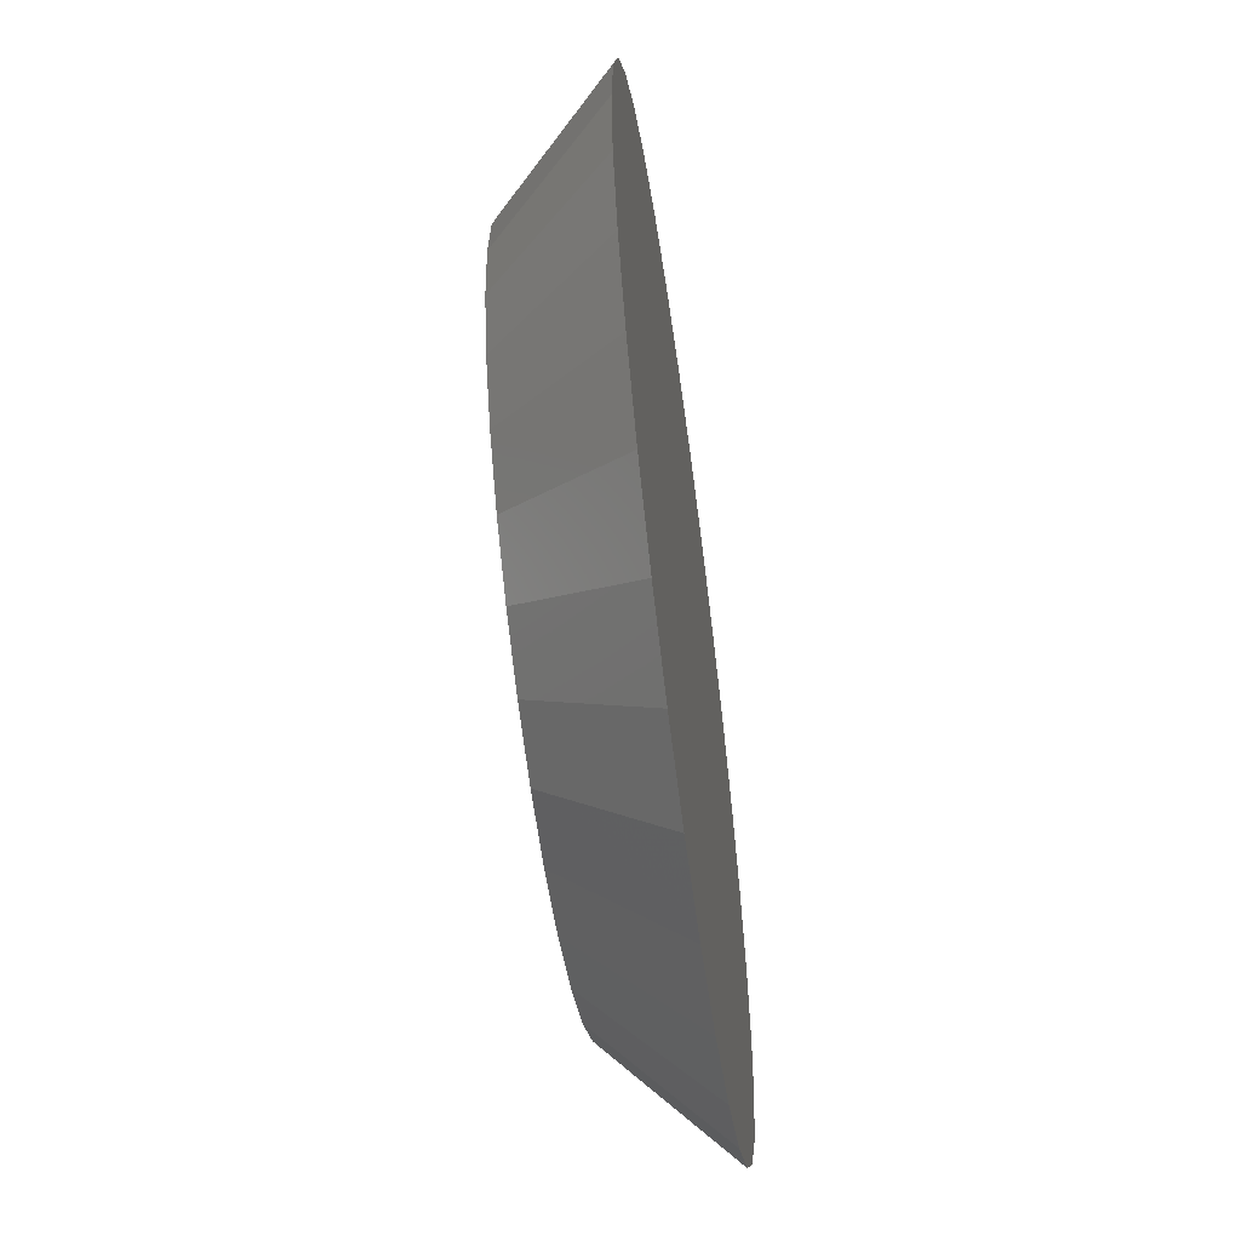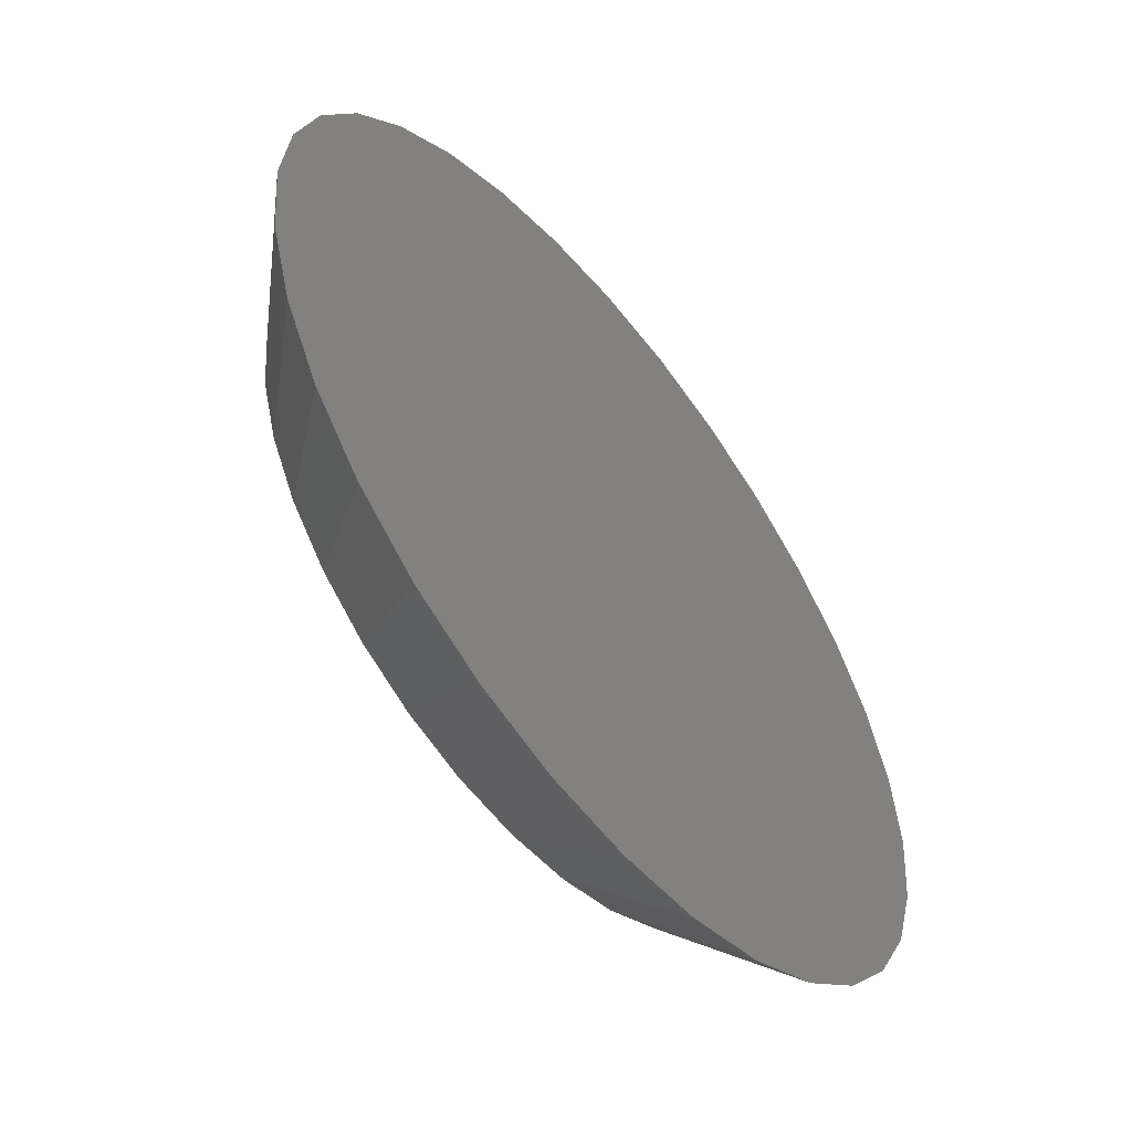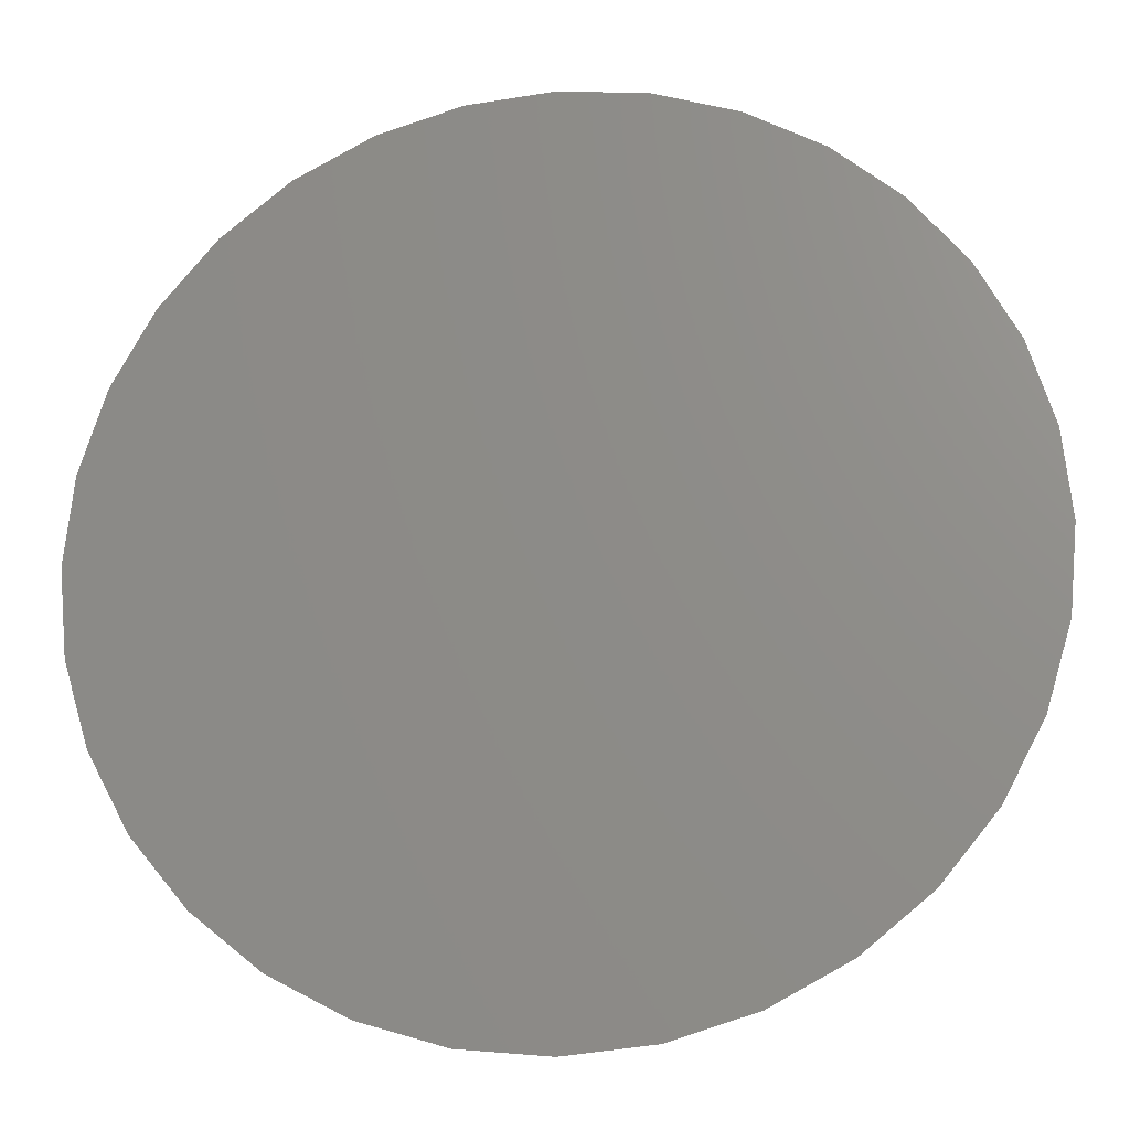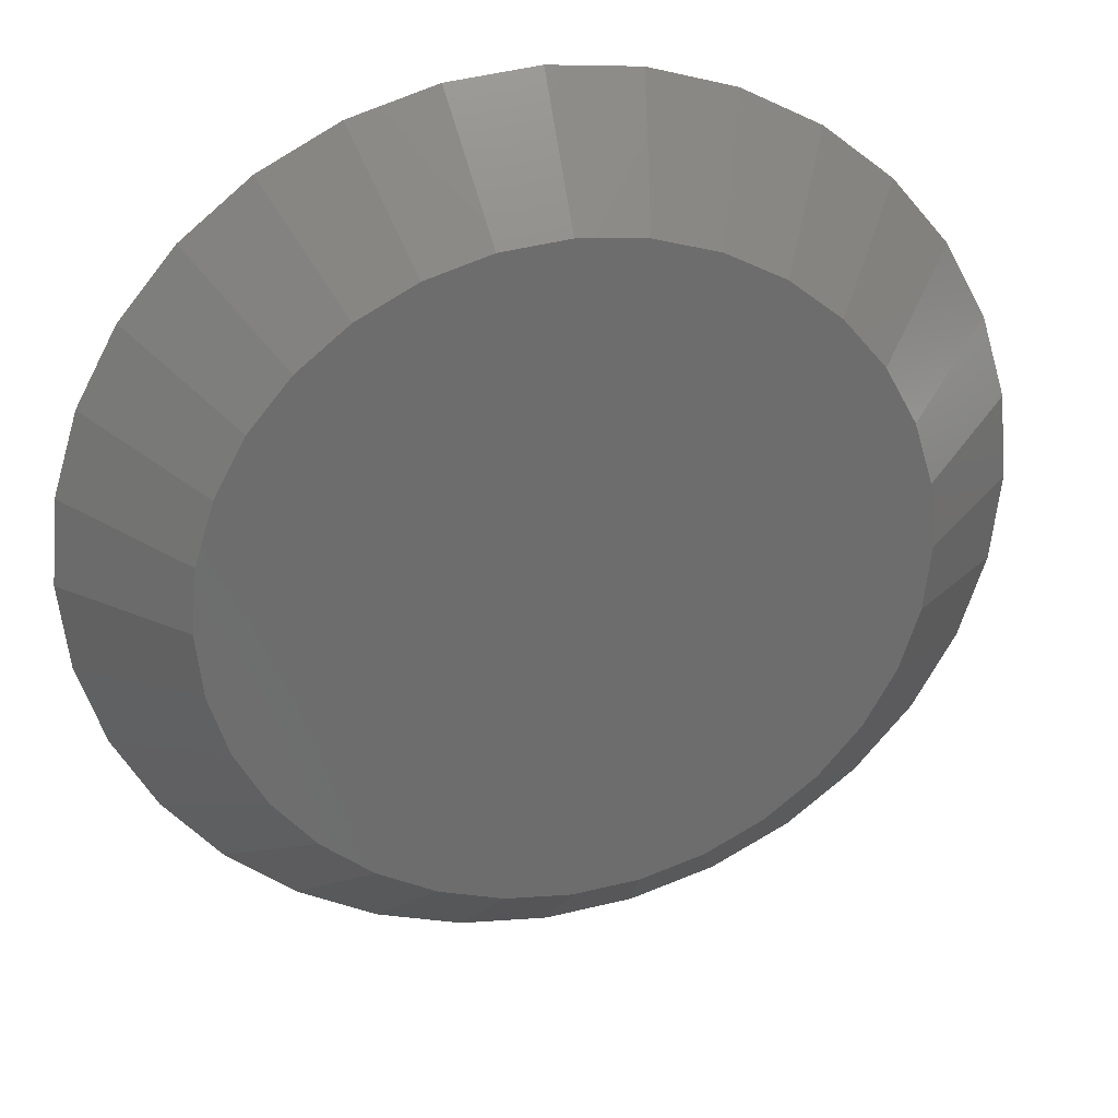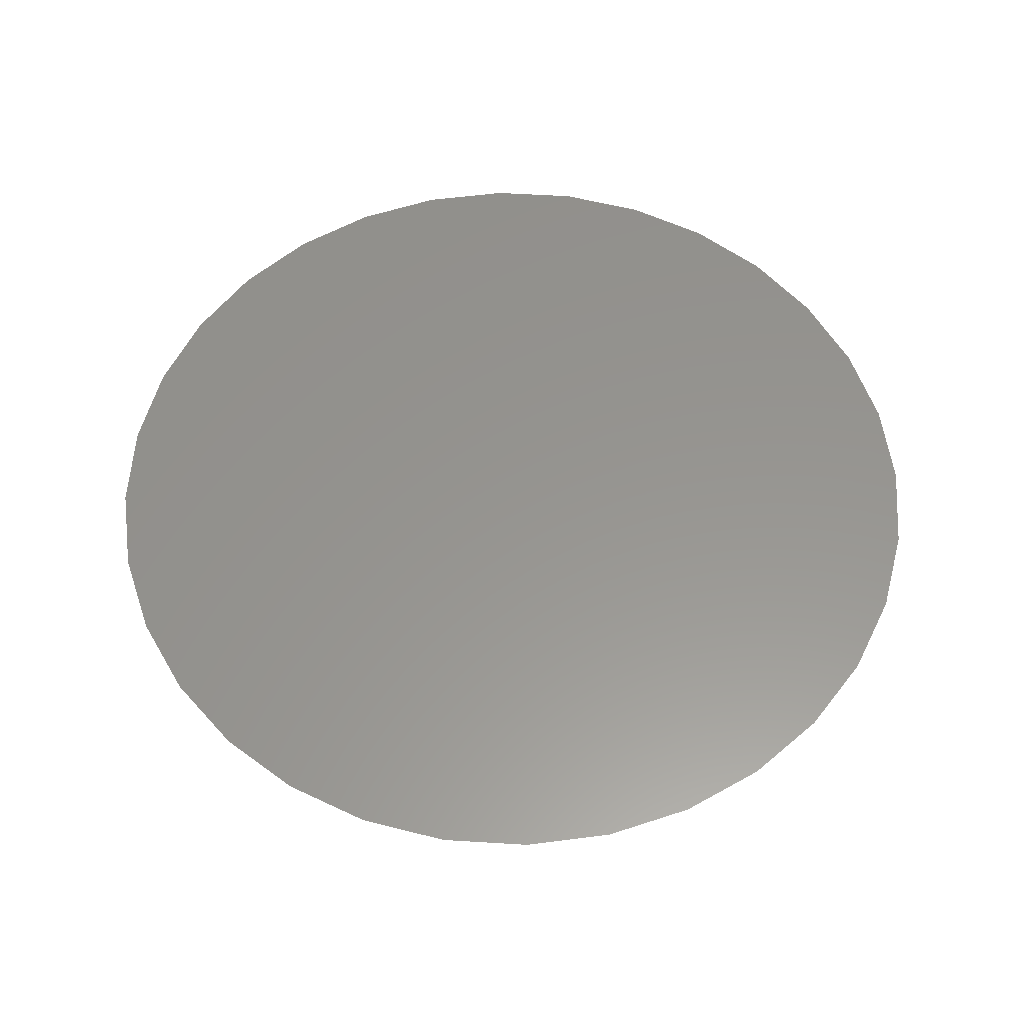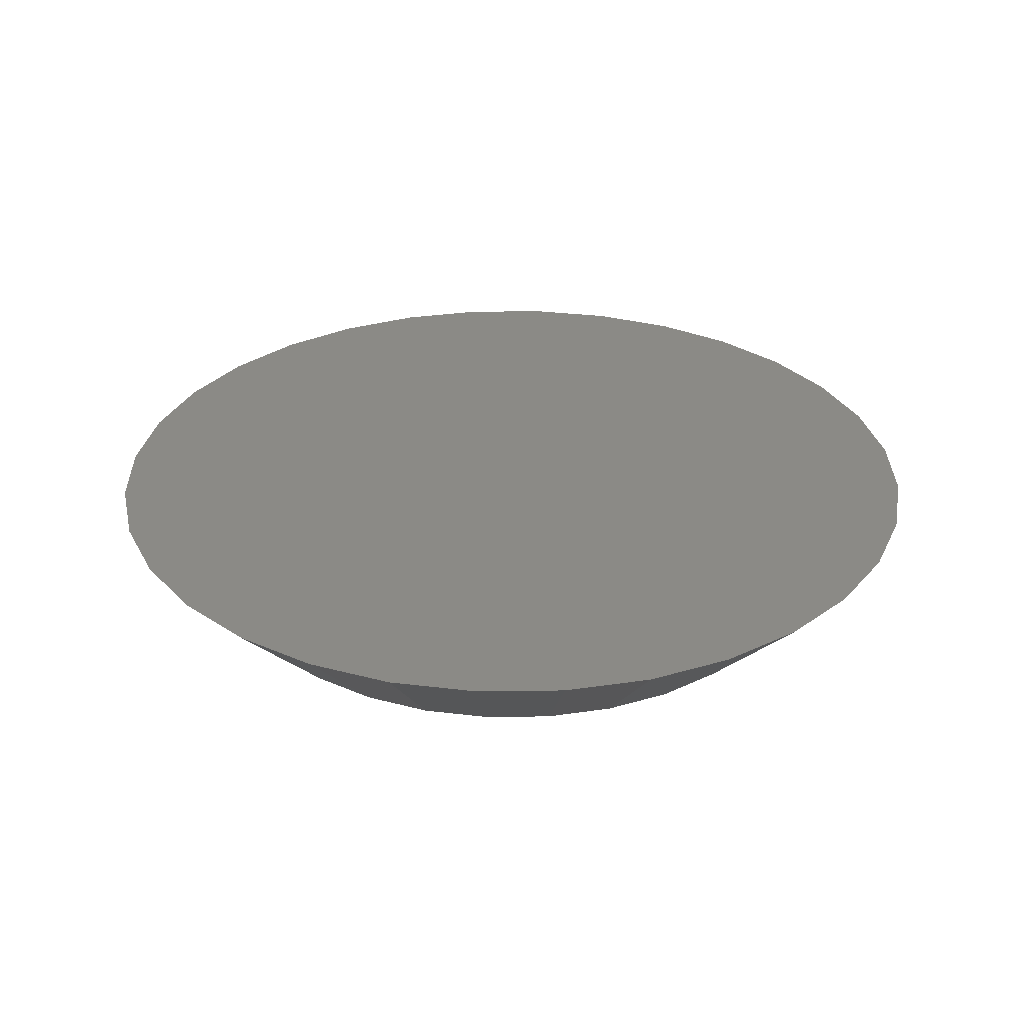
<metadata>
{"format":"stl","ext":"stl","renderer":"f3d","projection":"perspective","resolution":1024,"background":"white","views":[{"elev":-59.3,"azim":-82.1,"up":"+Y"},{"elev":-56.7,"azim":-51.5,"up":"+Y"},{"elev":-19.5,"azim":7.7,"up":"+Y"},{"elev":30.2,"azim":166.9,"up":"+Y"},{"elev":57.6,"azim":-114.5,"up":"+Z"},{"elev":30.2,"azim":-96.7,"up":"+Z"}]}
</metadata>
<code>
# stl→obj: 64 verts, 124 faces
v 0.583 -0.3519 0
v 0.5875 -0.3505 0
v 0.5921 -0.3501 0
v 0.5967 -0.3505 0
v 0.6012 -0.3519 0
v 0.5789 -0.3541 0
v 0.6053 -0.3541 0
v 0.5753 -0.357 0
v 0.6089 -0.357 0
v 0.5723 -0.3606 0
v 0.6119 -0.3606 0
v 0.5701 -0.3648 0
v 0.6141 -0.3648 0
v 0.5688 -0.3692 0
v 0.6154 -0.3692 0
v 0.6141 -0.3829 0
v 0.5701 -0.3829 0
v 0.6154 -0.3785 0
v 0.5723 -0.3871 0
v 0.6119 -0.3871 0
v 0.5753 -0.3907 0
v 0.6089 -0.3907 0
v 0.5789 -0.3936 0
v 0.6053 -0.3936 0
v 0.583 -0.3958 0
v 0.6012 -0.3958 0
v 0.5875 -0.3972 0
v 0.5921 -0.3976 0
v 0.5967 -0.3972 0
v 0.5688 -0.3785 0
v 0.5683 -0.3738 0
v 0.6159 -0.3738 0
v 0.5921 -0.3423 0.007812
v 0.5859 -0.3429 0.007812
v 0.58 -0.3447 0.007812
v 0.5983 -0.3429 0.007812
v 0.6042 -0.3447 0.007812
v 0.5746 -0.3476 0.007812
v 0.6096 -0.3476 0.007812
v 0.5698 -0.3515 0.007812
v 0.6144 -0.3515 0.007812
v 0.5658 -0.3563 0.007812
v 0.6184 -0.3563 0.007812
v 0.5629 -0.3618 0.007812
v 0.6213 -0.3618 0.007812
v 0.5611 -0.3677 0.007812
v 0.6231 -0.3677 0.007812
v 0.6231 -0.38 0.007812
v 0.5629 -0.3859 0.007812
v 0.6213 -0.3859 0.007812
v 0.5658 -0.3914 0.007812
v 0.6184 -0.3914 0.007812
v 0.5698 -0.3962 0.007812
v 0.6144 -0.3962 0.007812
v 0.5746 -0.4001 0.007812
v 0.6096 -0.4001 0.007812
v 0.58 -0.403 0.007812
v 0.6042 -0.403 0.007812
v 0.5859 -0.4048 0.007812
v 0.5921 -0.4054 0.007812
v 0.5983 -0.4048 0.007812
v 0.6237 -0.3738 0.007812
v 0.5605 -0.3738 0.007812
v 0.5611 -0.38 0.007812
f 1 2 3
f 1 3 4
f 5 1 4
f 6 1 5
f 7 6 5
f 8 6 7
f 9 8 7
f 10 8 9
f 11 10 9
f 12 10 11
f 13 12 11
f 14 12 13
f 15 14 13
f 16 17 18
f 19 17 16
f 20 19 16
f 21 19 20
f 22 21 20
f 23 21 22
f 24 23 22
f 25 23 24
f 26 25 24
f 27 25 26
f 28 27 26
f 29 28 26
f 17 30 18
f 18 30 31
f 18 31 32
f 32 31 14
f 32 14 15
f 33 34 35
f 36 33 35
f 36 35 37
f 37 35 38
f 37 38 39
f 39 38 40
f 39 40 41
f 41 40 42
f 41 42 43
f 43 42 44
f 43 44 45
f 45 44 46
f 45 46 47
f 48 49 50
f 50 49 51
f 50 51 52
f 52 51 53
f 52 53 54
f 54 53 55
f 54 55 56
f 56 55 57
f 56 57 58
f 58 57 59
f 58 59 60
f 58 60 61
f 47 46 62
f 62 46 63
f 62 63 48
f 48 63 64
f 48 64 49
f 31 64 63
f 31 30 64
f 62 18 32
f 62 48 18
f 17 49 64
f 17 64 30
f 19 53 51
f 51 49 19
f 19 49 17
f 25 57 55
f 25 55 23
f 55 21 23
f 27 60 59
f 59 57 27
f 27 57 25
f 26 58 61
f 26 61 29
f 61 28 29
f 24 54 56
f 56 58 24
f 24 58 26
f 16 50 52
f 16 52 20
f 52 22 20
f 48 50 18
f 18 50 16
f 53 19 21
f 21 55 53
f 60 27 28
f 28 61 60
f 54 24 22
f 22 52 54
f 32 47 62
f 32 15 47
f 63 14 31
f 63 46 14
f 13 45 47
f 13 47 15
f 11 41 43
f 43 45 11
f 11 45 13
f 5 37 39
f 5 39 7
f 39 9 7
f 4 33 36
f 36 37 4
f 4 37 5
f 1 35 34
f 1 34 2
f 34 3 2
f 6 40 38
f 38 35 6
f 6 35 1
f 12 44 42
f 12 42 10
f 42 8 10
f 46 44 14
f 14 44 12
f 41 11 9
f 9 39 41
f 33 4 3
f 3 34 33
f 40 6 8
f 8 42 40

</code>
